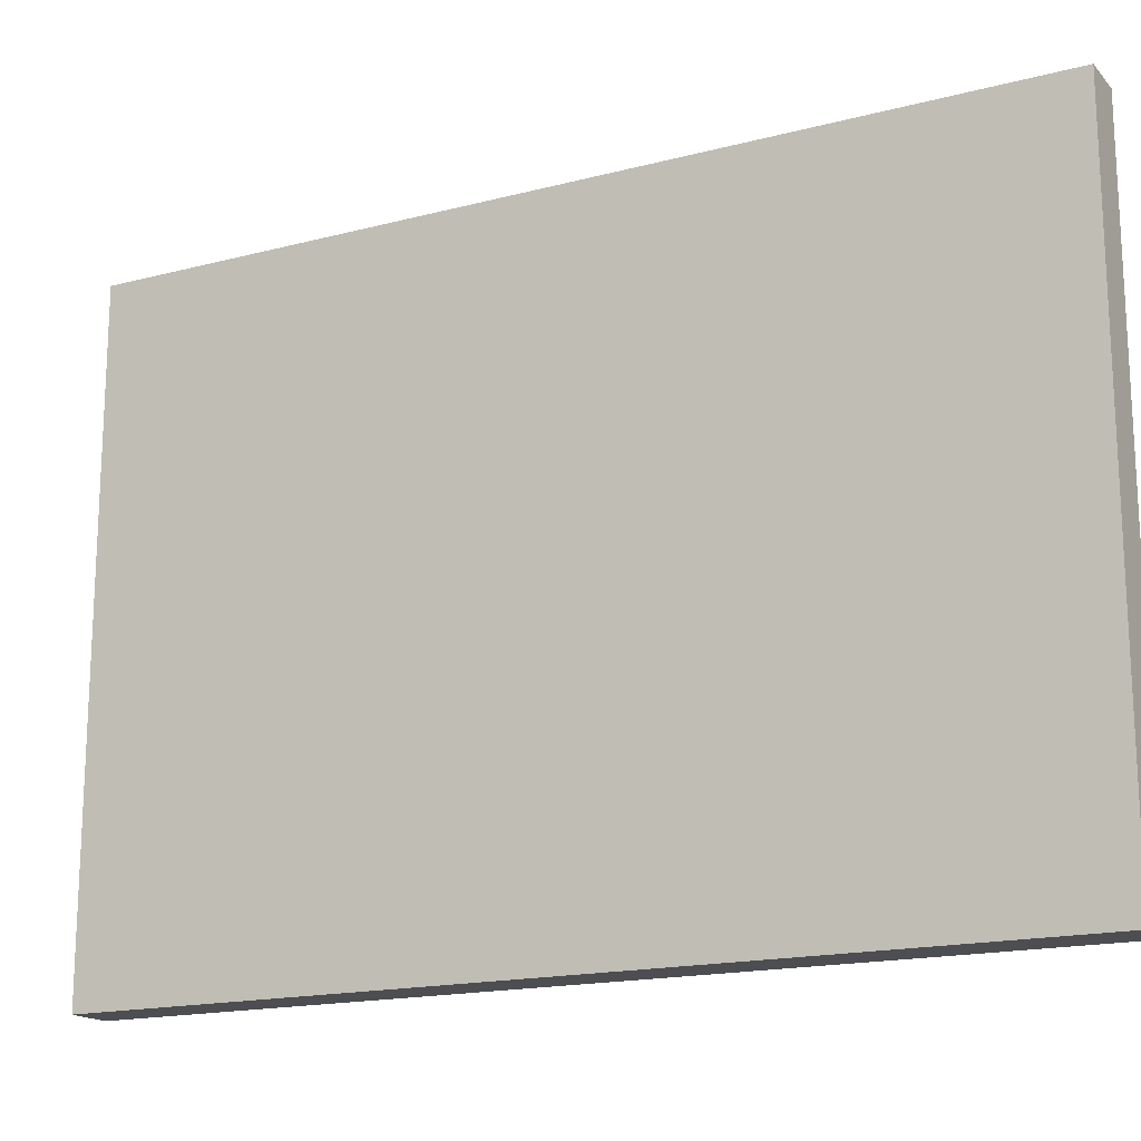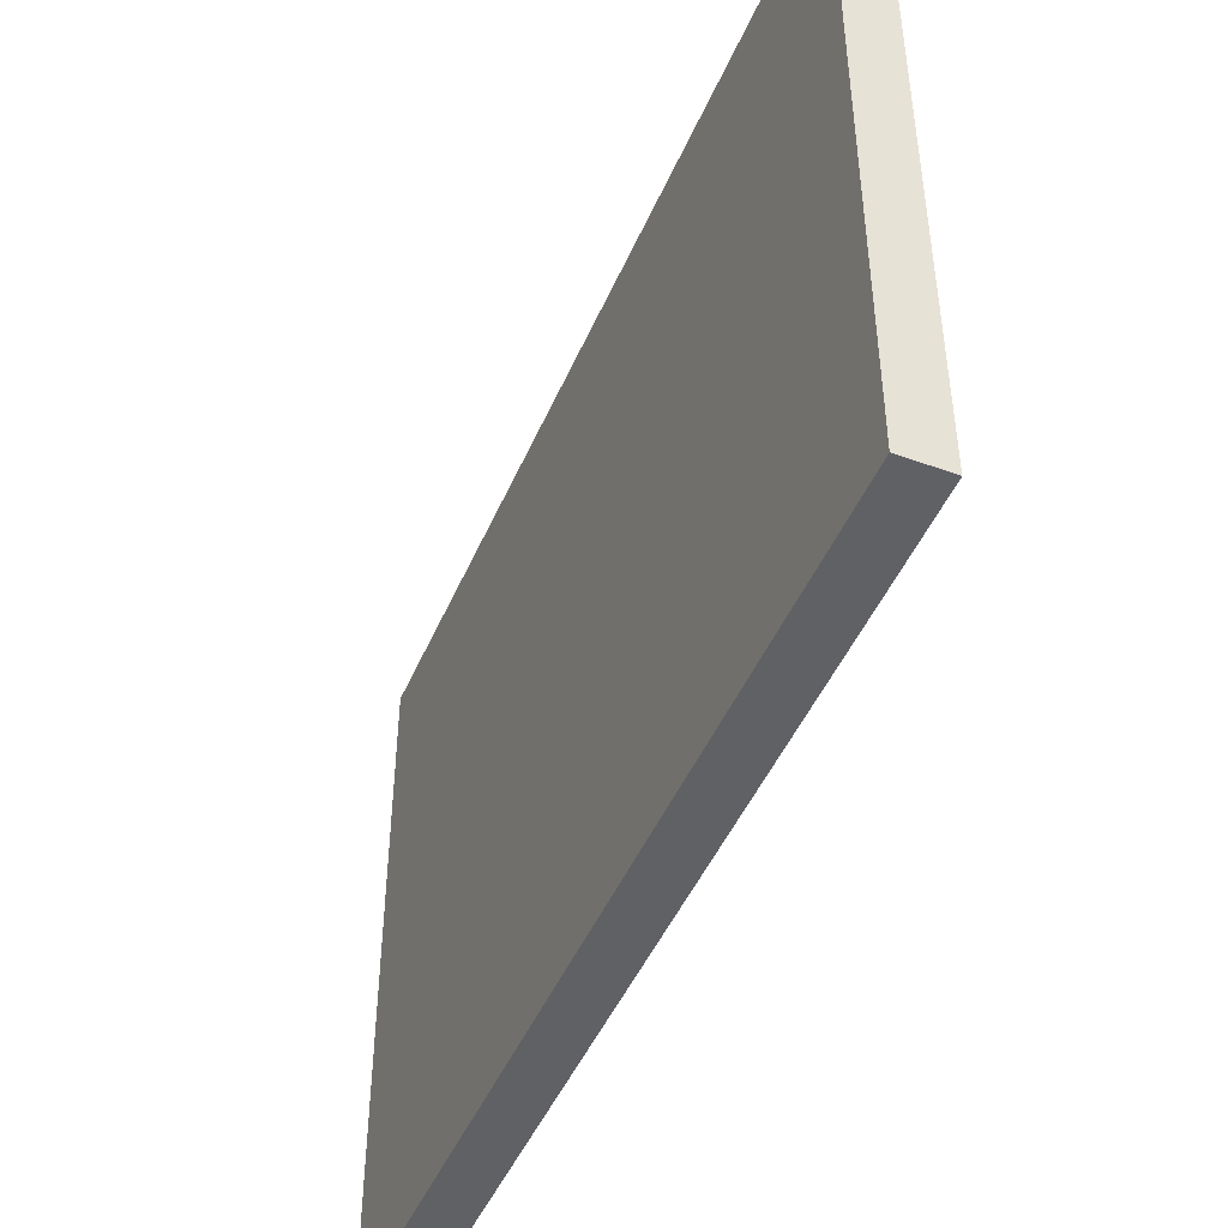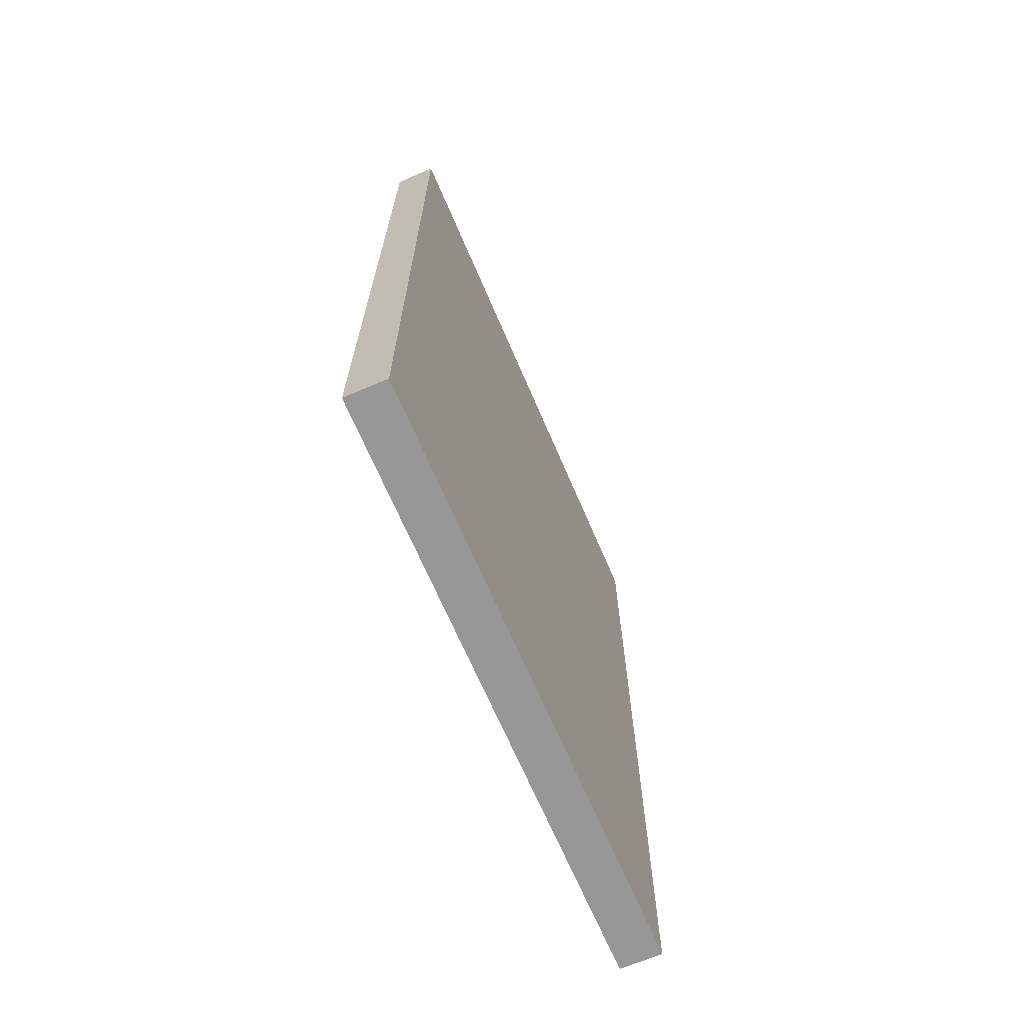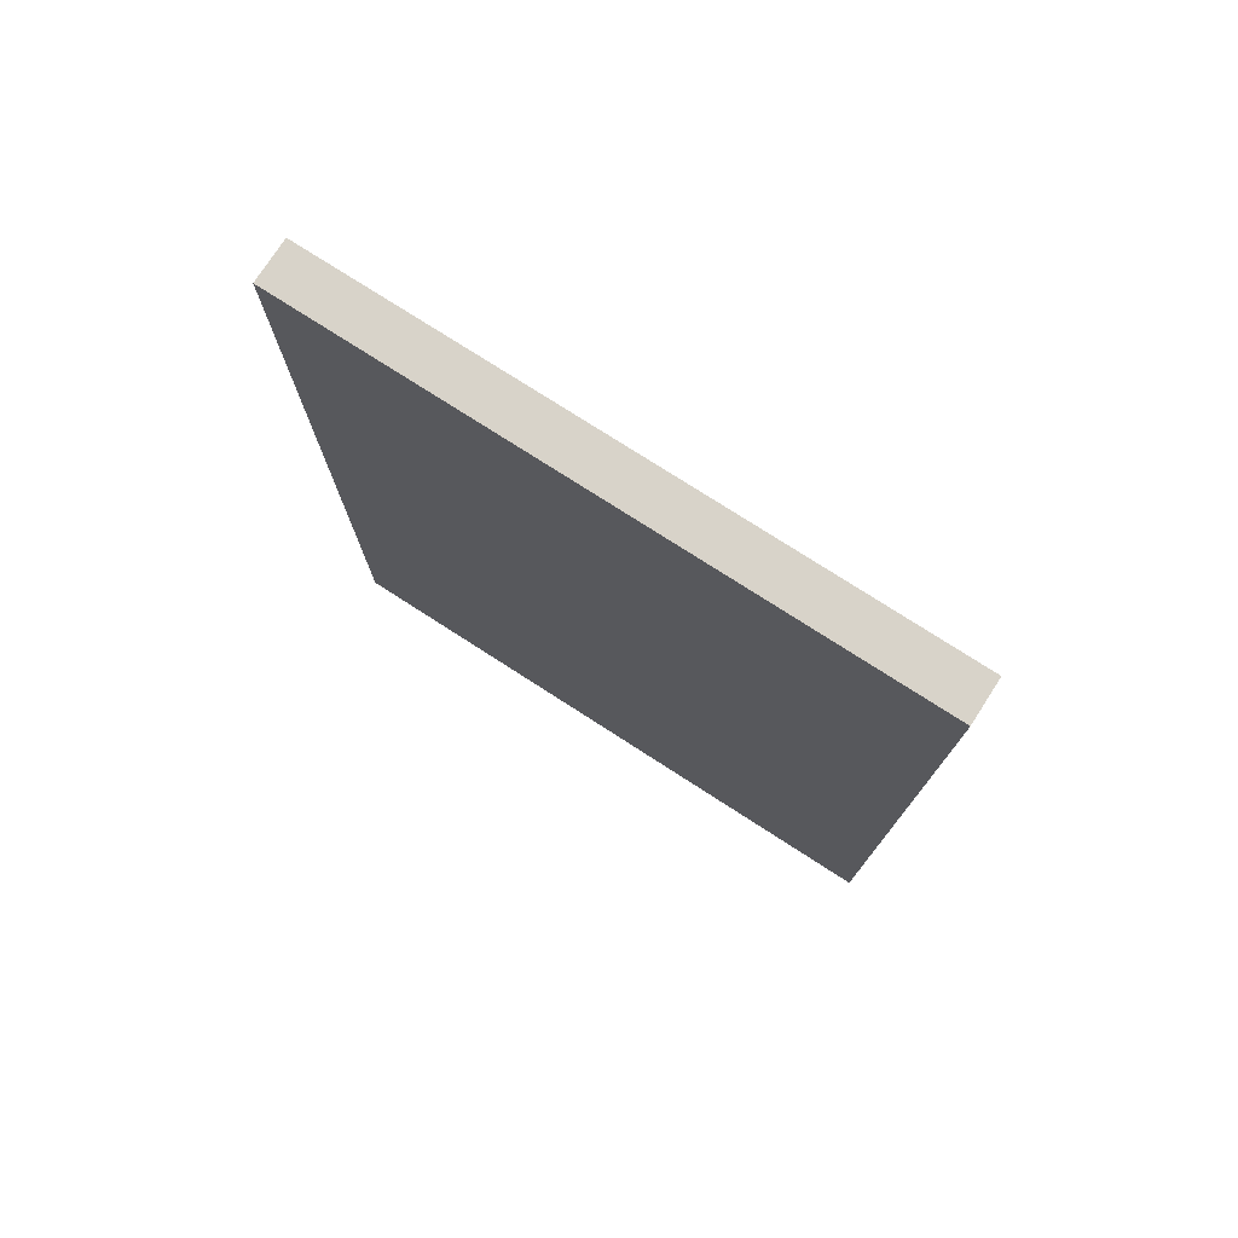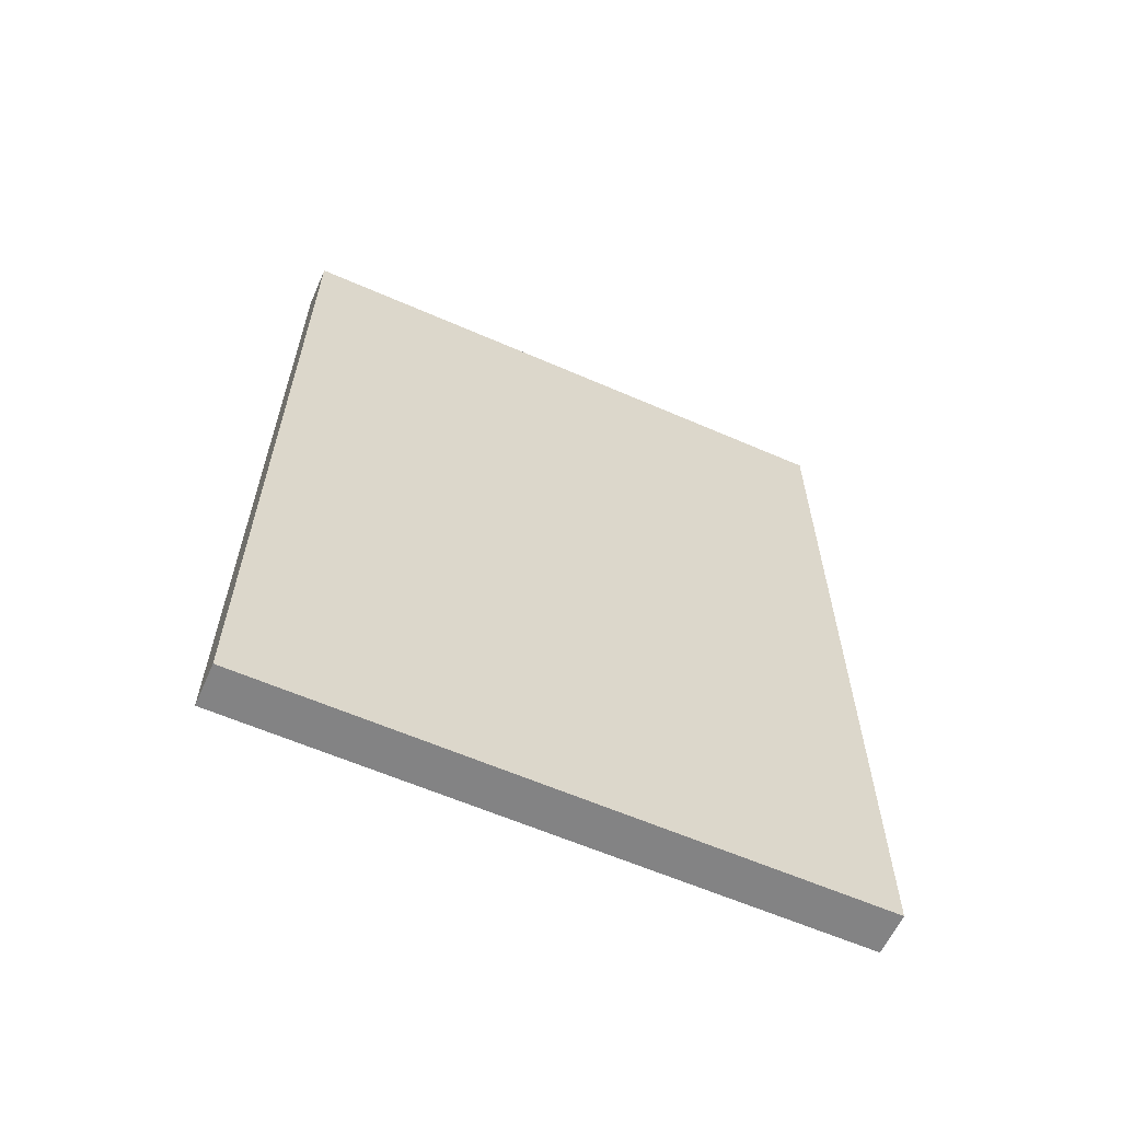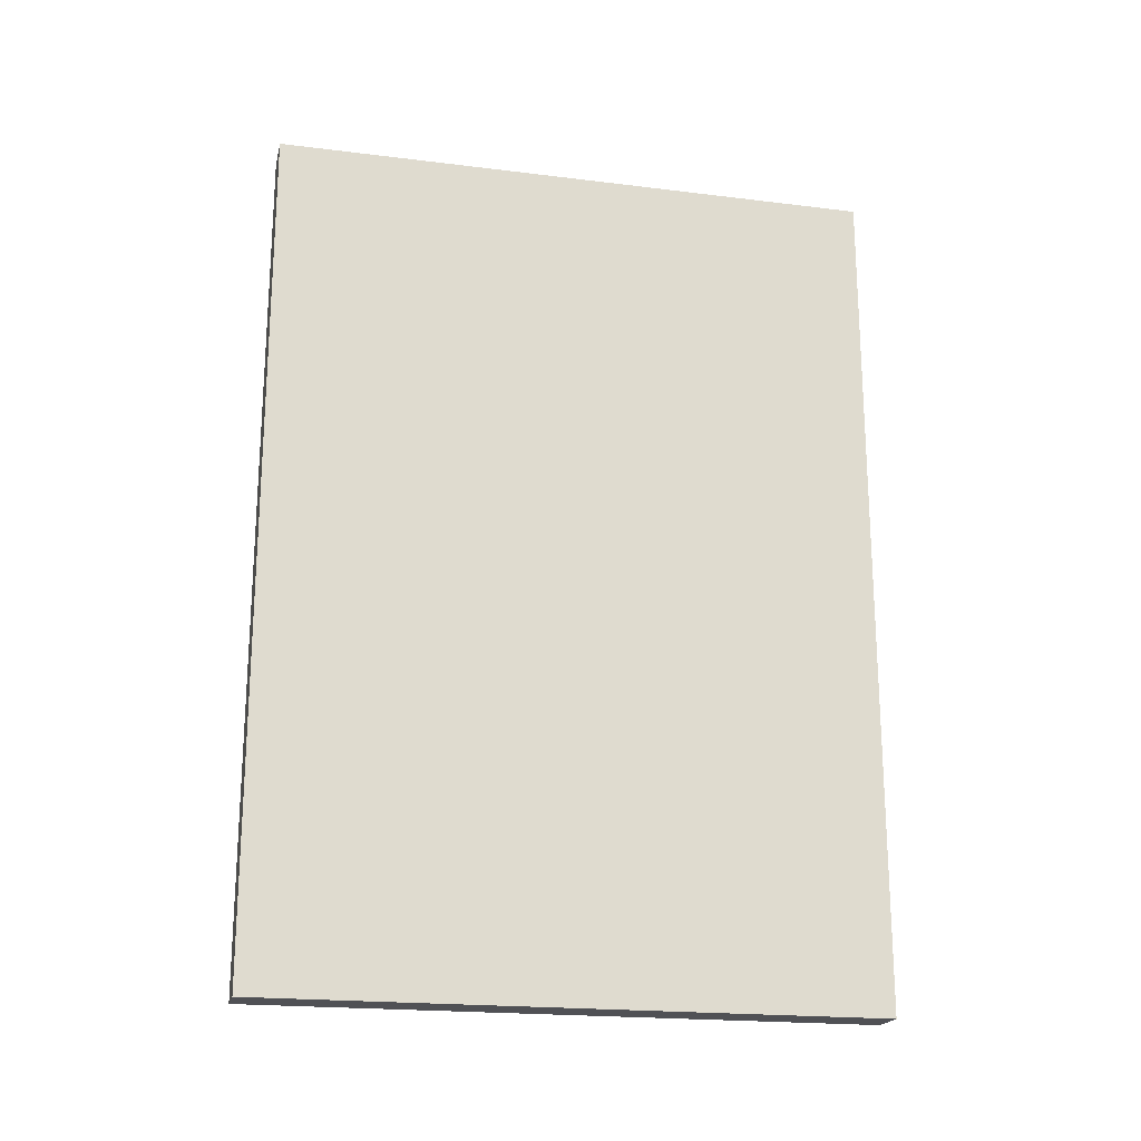
<metadata>
{"format":"obj","ext":"obj","renderer":"f3d","projection":"perspective","resolution":1024,"background":"white","views":[{"elev":-17.0,"azim":117.8,"up":"+Z"},{"elev":-46.9,"azim":-22.6,"up":"+Z"},{"elev":-68.1,"azim":-156.8,"up":"+Y"},{"elev":76.0,"azim":-57.2,"up":"+Y"},{"elev":-61.1,"azim":-114.0,"up":"+Y"},{"elev":-20.2,"azim":77.2,"up":"+Y"}]}
</metadata>
<code>
g TSP_Interior_Wall_Regular_02B
v -0.075 -1.937e-07 -1.075
v -0.075 -1.937e-07 1.075
v 0.075 -1.937e-07 1.075
v 0.075 -1.937e-07 -1.075
v 0.075 3 -1.075
v -0.075 3 -1.075
v -0.075 -1.937e-07 -1.075
v 0.075 -1.937e-07 -1.075
v 0.075 3 1.075
v 0.075 -1.937e-07 1.075
v -0.075 -1.937e-07 1.075
v -0.075 3 1.075
v 0.075 3 -1.075
v 0.075 -1.937e-07 -1.075
v 0.075 -1.937e-07 1.075
v 0.075 3 1.075
v 0.075 3 1.075
v -0.075 3 1.075
v -0.075 3 -1.075
v 0.075 3 -1.075
v -0.075 3 1.075
v -0.075 -1.937e-07 1.075
v -0.075 -1.937e-07 -1.075
v -0.075 3 -1.075
g TSP_Interior_Wall_Regular_02B_0
f 3 2 1
f 4 3 1
f 7 6 5
f 8 7 5
f 11 10 9
f 12 11 9
f 15 14 13
f 16 15 13
f 19 18 17
f 20 19 17
f 23 22 21
f 24 23 21

</code>
